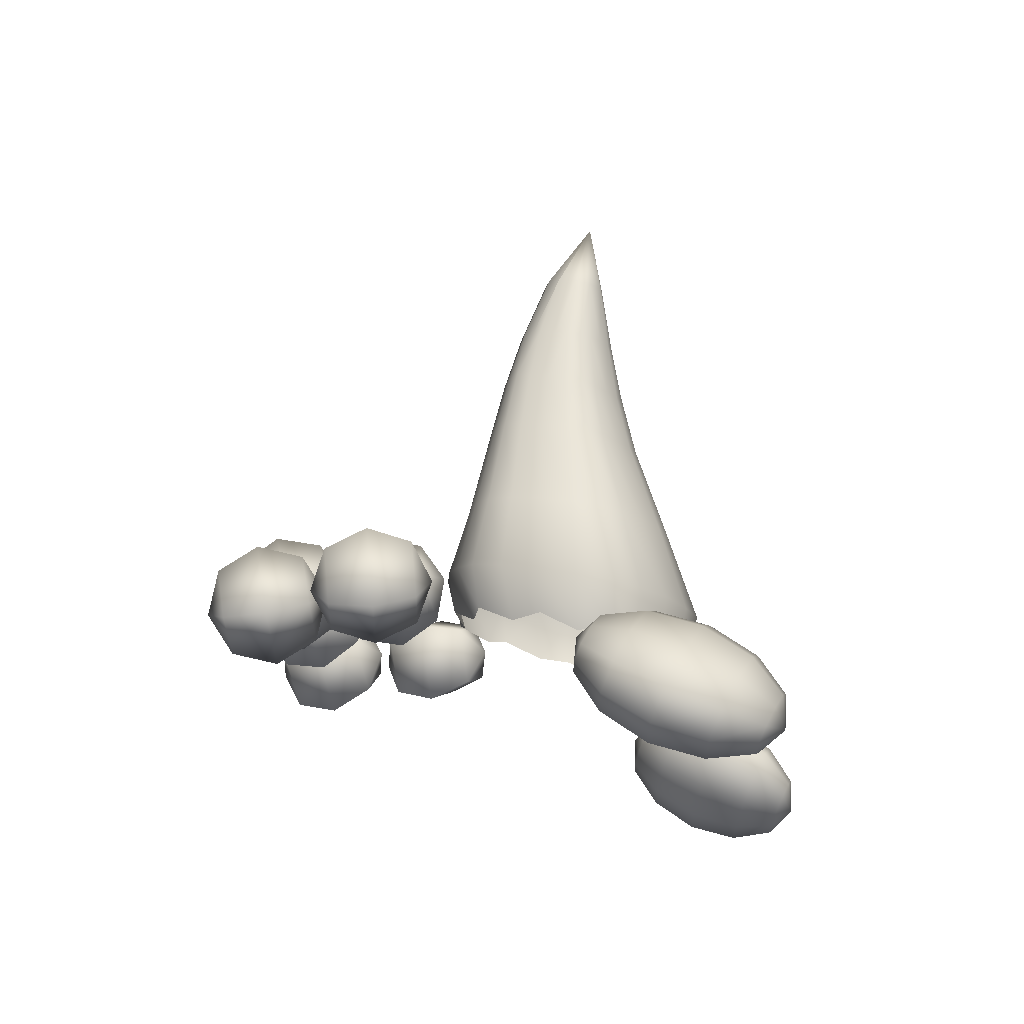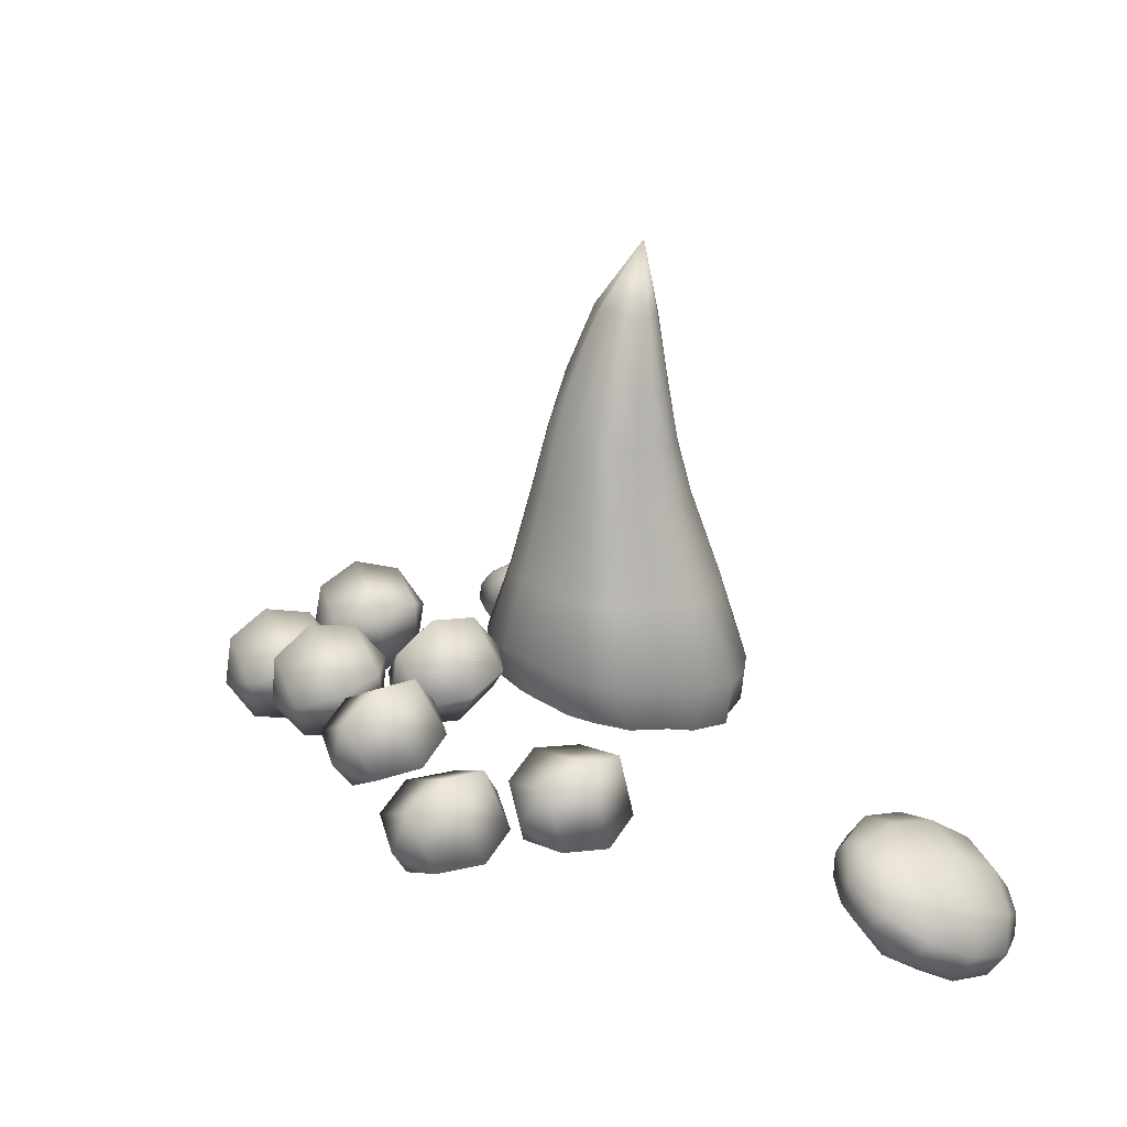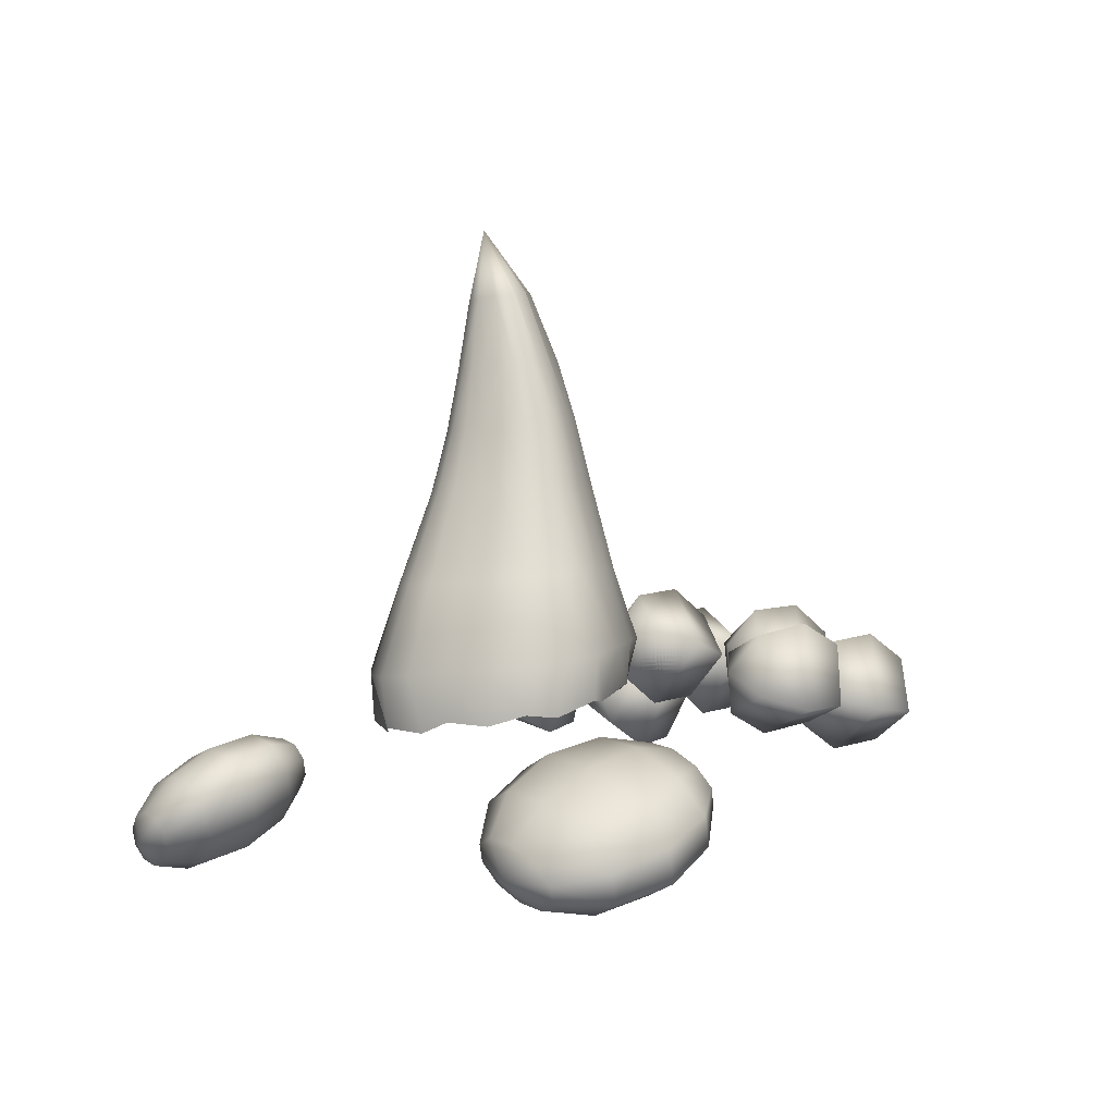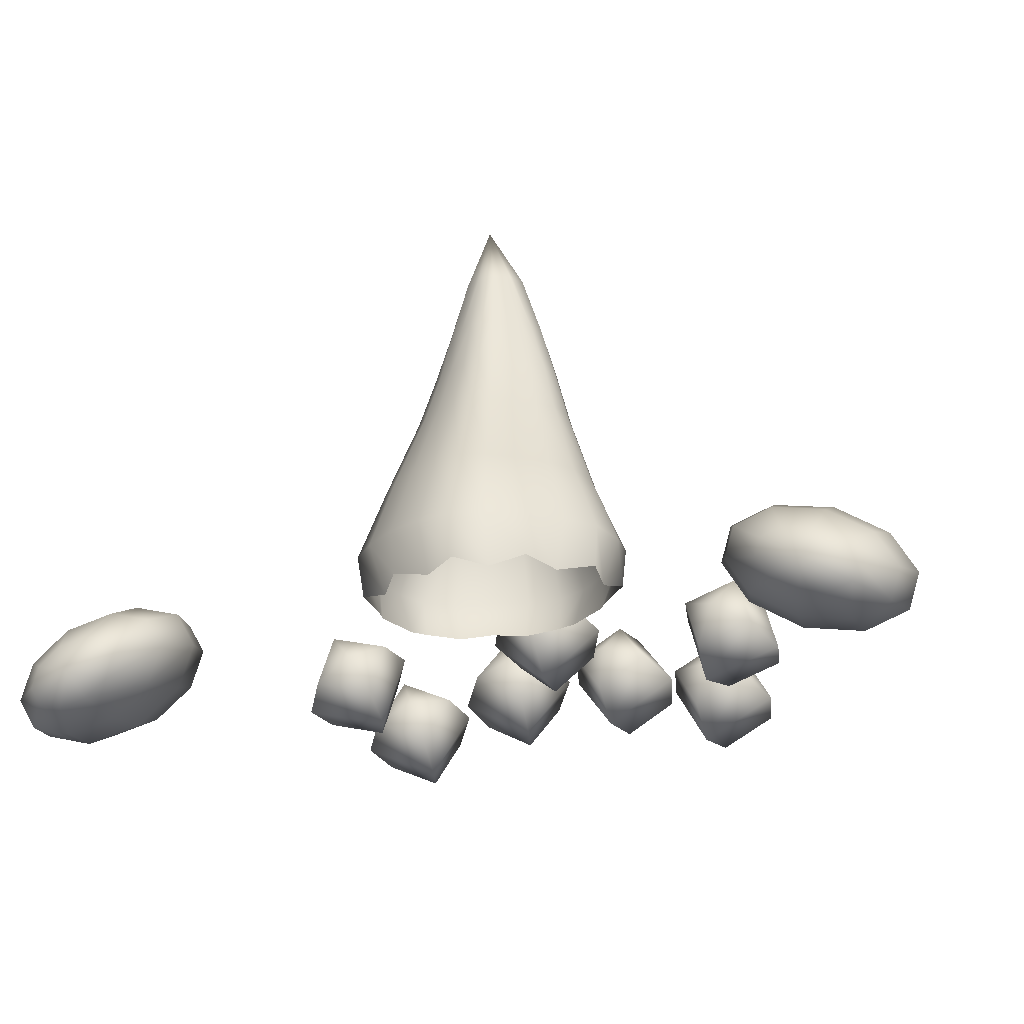
<metadata>
{"format":"obj","ext":"obj","renderer":"f3d","projection":"perspective","resolution":1024,"background":"white","views":[{"elev":-13.6,"azim":97.4,"up":"+Z"},{"elev":25.6,"azim":60.7,"up":"+Z"},{"elev":-4.0,"azim":-123.8,"up":"+Z"},{"elev":-32.8,"azim":-163.0,"up":"+Z"}]}
</metadata>
<code>
o SnowmanCatSmile_Sphere.004
v 0.2134 1.395 0.311
v 0.2204 1.37 0.3081
v 0.2229 1.341 0.3164
v 0.2204 1.317 0.3335
v 0.2134 1.303 0.3548
v 0.2256 1.397 0.3144
v 0.2414 1.373 0.3141
v 0.2472 1.344 0.3232
v 0.2414 1.319 0.3394
v 0.2256 1.304 0.3583
v 0.2295 1.401 0.3229
v 0.2482 1.38 0.3287
v 0.255 1.352 0.3401
v 0.2482 1.326 0.354
v 0.2295 1.308 0.3667
v 0.2236 1.406 0.3331
v 0.2381 1.388 0.3464
v 0.2433 1.362 0.3605
v 0.2381 1.335 0.3717
v 0.2236 1.313 0.3769
v 0.2103 1.41 0.3412
v 0.2149 1.395 0.3605
v 0.2166 1.37 0.3768
v 0.2149 1.341 0.3858
v 0.2103 1.317 0.385
v 0.2039 1.303 0.3748
v 0.2039 1.41 0.3242
v 0.1945 1.411 0.3441
v 0.1875 1.397 0.3655
v 0.185 1.373 0.3826
v 0.1875 1.344 0.3908
v 0.1945 1.318 0.3879
v 0.1823 1.409 0.3407
v 0.1665 1.394 0.3596
v 0.1607 1.369 0.3757
v 0.1665 1.341 0.3849
v 0.1823 1.317 0.3845
v 0.1784 1.405 0.3322
v 0.1597 1.387 0.3449
v 0.1528 1.361 0.3589
v 0.1597 1.334 0.3703
v 0.1784 1.313 0.3761
v 0.1843 1.4 0.322
v 0.1698 1.379 0.3272
v 0.1646 1.352 0.3384
v 0.1698 1.326 0.3525
v 0.1843 1.308 0.3659
v 0.1976 1.397 0.3139
v 0.193 1.372 0.3132
v 0.1913 1.344 0.3222
v 0.193 1.319 0.3385
v 0.1976 1.304 0.3577
v -0.2134 1.395 0.311
v -0.2204 1.37 0.3081
v -0.2229 1.341 0.3164
v -0.2204 1.317 0.3335
v -0.2134 1.303 0.3548
v -0.2256 1.397 0.3144
v -0.2414 1.373 0.3141
v -0.2472 1.344 0.3232
v -0.2414 1.319 0.3394
v -0.2256 1.304 0.3583
v -0.2295 1.401 0.3229
v -0.2482 1.38 0.3287
v -0.255 1.352 0.3401
v -0.2482 1.326 0.354
v -0.2295 1.308 0.3667
v -0.2236 1.406 0.3331
v -0.2381 1.388 0.3464
v -0.2433 1.362 0.3605
v -0.2381 1.335 0.3717
v -0.2236 1.313 0.3769
v -0.2103 1.41 0.3412
v -0.2149 1.395 0.3605
v -0.2166 1.37 0.3768
v -0.2149 1.341 0.3858
v -0.2103 1.317 0.385
v -0.2039 1.303 0.3748
v -0.2039 1.41 0.3242
v -0.1945 1.411 0.3441
v -0.1875 1.397 0.3655
v -0.185 1.373 0.3826
v -0.1875 1.344 0.3908
v -0.1945 1.318 0.3879
v -0.1823 1.409 0.3407
v -0.1665 1.394 0.3596
v -0.1607 1.369 0.3757
v -0.1665 1.341 0.3849
v -0.1823 1.317 0.3845
v -0.1784 1.405 0.3322
v -0.1597 1.387 0.3449
v -0.1528 1.361 0.3589
v -0.1597 1.334 0.3703
v -0.1784 1.313 0.3761
v -0.1843 1.4 0.322
v -0.1698 1.379 0.3272
v -0.1646 1.352 0.3384
v -0.1698 1.326 0.3525
v -0.1843 1.308 0.3659
v -0.1976 1.397 0.3139
v -0.193 1.372 0.3132
v -0.1913 1.344 0.3222
v -0.193 1.319 0.3385
v -0.1976 1.304 0.3577
v -1.4e-05 1.175 0.4094
v -1.4e-05 1.148 0.4139
v 0.02453 1.191 0.4487
v 0.0347 1.167 0.4433
v 0.02453 1.143 0.4379
v -1.4e-05 1.201 0.4509
v -1.4e-05 1.185 0.4726
v -1.4e-05 1.159 0.4772
v -1.4e-05 1.138 0.4618
v -1.4e-05 1.133 0.4357
v -0.02456 1.191 0.4487
v -0.03473 1.167 0.4433
v -0.02456 1.143 0.4379
v -1.4e-05 1.196 0.4247
v 0.02699 1.118 0.4038
v 0.03322 1.093 0.4073
v 0.05546 1.14 0.4376
v 0.06887 1.118 0.4294
v 0.06284 1.093 0.4254
v 0.03045 1.144 0.4452
v 0.03812 1.13 0.4659
v 0.04435 1.104 0.4695
v 0.0455 1.083 0.4538
v 0.04089 1.078 0.428
v 0.008502 1.13 0.4478
v 0.002468 1.104 0.4439
v 0.01588 1.083 0.4357
v 0.02584 1.14 0.4194
v 0.09221 1.118 0.3835
v 0.09929 1.093 0.3888
v 0.1228 1.142 0.4128
v 0.136 1.121 0.4055
v 0.1303 1.095 0.4043
v 0.09843 1.147 0.422
v 0.1081 1.135 0.4432
v 0.1152 1.11 0.4486
v 0.1155 1.087 0.4348
v 0.109 1.08 0.4101
v 0.07711 1.133 0.4277
v 0.07136 1.107 0.4266
v 0.08455 1.085 0.4193
v 0.09185 1.14 0.3972
v 0.1055 1.178 0.3921
v 0.115 1.154 0.3986
v 0.14 1.207 0.4114
v 0.1526 1.185 0.404
v 0.1483 1.159 0.407
v 0.1177 1.213 0.4249
v 0.1322 1.203 0.4449
v 0.1416 1.179 0.4514
v 0.1405 1.155 0.4406
v 0.1295 1.145 0.4187
v 0.09885 1.198 0.4365
v 0.09452 1.172 0.4396
v 0.1072 1.15 0.4322
v 0.1066 1.202 0.403
v -0.02456 1.191 0.4487
v -0.03473 1.167 0.4433
v -0.02456 1.143 0.4379
v 0.02453 1.191 0.4487
v 0.0347 1.167 0.4433
v 0.02453 1.143 0.4379
v -0.02852 1.119 0.4016
v -0.03476 1.093 0.4052
v -0.05699 1.14 0.4354
v -0.07041 1.119 0.4272
v -0.06437 1.093 0.4233
v -0.03198 1.145 0.443
v -0.03965 1.13 0.4637
v -0.04589 1.105 0.4673
v -0.04703 1.083 0.4516
v -0.04242 1.078 0.4259
v -0.01003 1.13 0.4456
v -0.004001 1.105 0.4417
v -0.01742 1.083 0.4335
v -0.02737 1.14 0.4173
v -0.08993 1.113 0.3832
v -0.09702 1.088 0.3885
v -0.1206 1.138 0.4124
v -0.1338 1.116 0.4051
v -0.128 1.09 0.404
v -0.09616 1.143 0.4216
v -0.1058 1.13 0.4429
v -0.1129 1.105 0.4482
v -0.1133 1.083 0.4345
v -0.1067 1.076 0.4097
v -0.07483 1.128 0.4274
v -0.06908 1.102 0.4263
v -0.08227 1.081 0.419
v -0.08958 1.136 0.3969
v -0.1042 1.176 0.392
v -0.1137 1.152 0.3985
v -0.1386 1.205 0.4112
v -0.1513 1.183 0.4038
v -0.147 1.157 0.4069
v -0.1164 1.21 0.4247
v -0.1309 1.2 0.4448
v -0.1403 1.176 0.4513
v -0.1392 1.152 0.4404
v -0.1282 1.142 0.4185
v -0.09755 1.195 0.4364
v -0.09321 1.169 0.4394
v -0.1059 1.147 0.432
v -0.1053 1.2 0.4028
v 0.001492 1.354 0.3948
v 0.04118 1.34 0.3989
v 0.07065 1.311 0.4046
v 0.07399 1.269 0.4139
v 0.05888 1.231 0.4206
v 0.02215 1.211 0.4252
v -0.02005 1.208 0.4241
v -0.05374 1.233 0.4196
v -0.07625 1.27 0.4096
v -0.07031 1.311 0.4014
v -0.03792 1.34 0.3978
v -0.000382 1.294 0.6772
v 0.003237 1.34 0.4739
v 0.03592 1.327 0.477
v 0.06114 1.303 0.481
v 0.06274 1.269 0.4855
v 0.05118 1.236 0.4888
v 0.02014 1.22 0.4896
v -0.01501 1.216 0.4881
v -0.04207 1.238 0.4844
v -0.06164 1.269 0.4796
v -0.05658 1.303 0.4756
v -0.02896 1.327 0.4739
v 0.00096 1.313 0.5628
v 0.02076 1.305 0.5625
v 0.03573 1.291 0.5673
v 0.03692 1.27 0.5686
v 0.02981 1.251 0.5735
v 0.01138 1.241 0.5726
v -0.009884 1.239 0.5742
v -0.026 1.252 0.5698
v -0.03801 1.27 0.5696
v -0.035 1.291 0.5664
v -0.0182 1.305 0.5614
v 0.01921 1.343 0.3923
v -0.000427 1.301 0.6359
v 0.04357 1.341 0.4274
v 0.05266 1.322 0.397
v 0.07504 1.312 0.4322
v 0.06756 1.29 0.404
v 0.07731 1.268 0.4409
v 0.06187 1.252 0.4119
v 0.06265 1.228 0.4461
v 0.03833 1.225 0.4173
v 0.02387 1.208 0.45
v 0.000156 1.214 0.4191
v -0.02009 1.204 0.4479
v -0.0343 1.224 0.4165
v -0.05428 1.23 0.4439
v -0.06081 1.254 0.4098
v -0.07854 1.269 0.4346
v -0.06991 1.29 0.4002
v -0.07226 1.311 0.4274
v -0.05071 1.322 0.3955
v -0.03791 1.341 0.4251
v -0.01671 1.343 0.3918
v 0.002583 1.357 0.4224
v 0.02648 1.312 0.5287
v 0.0451 1.294 0.5333
v 0.04642 1.268 0.5351
v 0.03772 1.244 0.5393
v 0.01479 1.232 0.5384
v -0.01144 1.23 0.539
v -0.03144 1.246 0.5346
v -0.04616 1.268 0.5334
v -0.04241 1.294 0.5303
v -0.02172 1.312 0.5266
v -0.01295 1.336 0.4736
v -0.04441 1.316 0.4746
v -0.06264 1.286 0.4774
v -0.05378 1.253 0.482
v -0.02936 1.225 0.4865
v 0.001933 1.216 0.4891
v 0.03753 1.226 0.4895
v 0.05896 1.251 0.4874
v 0.06432 1.287 0.4833
v 0.05083 1.316 0.4789
v 0.01968 1.336 0.4751
v 0.002076 1.321 0.528
v 0.008166 1.298 0.6361
v 0.0145 1.292 0.6368
v 0.01526 1.283 0.6381
v 0.0121 1.275 0.6396
v 0.004331 1.271 0.6405
v -0.004807 1.27 0.641
v -0.01186 1.275 0.6404
v -0.01701 1.283 0.6394
v -0.0158 1.292 0.638
v -0.008675 1.298 0.6367
v -0.008734 1.311 0.561
v -0.02773 1.299 0.5625
v -0.03895 1.281 0.5679
v -0.03333 1.26 0.5685
v -0.01855 1.244 0.5714
v 0.000358 1.238 0.5729
v 0.02185 1.244 0.5725
v 0.03477 1.259 0.5705
v 0.03798 1.281 0.5671
v 0.02981 1.299 0.5639
v 0.01098 1.311 0.5615
v 0.004583 1.301 0.6358
v 0.01389 1.295 0.6363
v 0.01801 1.286 0.6375
v 0.01652 1.276 0.6393
v 0.01017 1.269 0.6406
v -0.000379 1.266 0.6415
v -0.009769 1.268 0.6415
v -0.01714 1.276 0.6405
v -0.02003 1.286 0.6391
v -0.01451 1.295 0.6375
v -0.005184 1.301 0.6362
v -0.01767 1.352 0.4228
v -0.0568 1.328 0.4258
v -0.07936 1.291 0.4297
v -0.06841 1.249 0.4391
v -0.03797 1.214 0.4459
v 0.001057 1.203 0.4489
v 0.04533 1.216 0.448
v 0.07202 1.246 0.4434
v 0.07865 1.291 0.436
v 0.0618 1.328 0.4291
v 0.02303 1.352 0.4239
v -0.009902 1.318 0.5269
v -0.03329 1.304 0.5278
v -0.047 1.281 0.5321
v -0.04024 1.256 0.5336
v -0.02207 1.236 0.5368
v 0.001202 1.229 0.5388
v 0.02767 1.237 0.5389
v 0.04359 1.255 0.5373
v 0.04757 1.282 0.534
v 0.03753 1.304 0.5308
v 0.01436 1.318 0.5279
v 0.000579 1.307 0.5965
v 0.01555 1.301 0.5971
v 0.02665 1.29 0.5991
v 0.02748 1.275 0.6009
v 0.02182 1.26 0.6032
v 0.007859 1.253 0.6037
v -0.008274 1.252 0.604
v -0.02039 1.262 0.6022
v -0.0293 1.275 0.6008
v -0.02685 1.291 0.5987
v -0.014 1.301 0.5967
v 0.008517 1.305 0.5964
v 0.02327 1.296 0.5979
v 0.02956 1.282 0.5999
v 0.02682 1.265 0.6022
v 0.01646 1.254 0.6037
v -0.00056 1.249 0.6042
v -0.01547 1.253 0.6034
v -0.02699 1.267 0.6015
v -0.03129 1.282 0.5998
v -0.0222 1.296 0.5974
v -0.007076 1.305 0.5962
f 26 52 5
f 51 50 3 4
f 49 48 1 2
f 52 51 4 5
f 50 49 2 3
f 48 27 1
f 5 4 9 10
f 3 2 7 8
f 1 27 6
f 26 5 10
f 4 3 8 9
f 2 1 6 7
f 10 9 14 15
f 8 7 12 13
f 6 27 11
f 26 10 15
f 9 8 13 14
f 7 6 11 12
f 15 14 19 20
f 13 12 17 18
f 11 27 16
f 26 15 20
f 14 13 18 19
f 12 11 16 17
f 20 19 24 25
f 18 17 22 23
f 16 27 21
f 26 20 25
f 19 18 23 24
f 17 16 21 22
f 23 22 29 30
f 21 27 28
f 26 25 32
f 24 23 30 31
f 22 21 28 29
f 25 24 31 32
f 28 27 33
f 26 32 37
f 31 30 35 36
f 29 28 33 34
f 32 31 36 37
f 30 29 34 35
f 26 37 42
f 36 35 40 41
f 34 33 38 39
f 37 36 41 42
f 35 34 39 40
f 33 27 38
f 26 42 47
f 41 40 45 46
f 39 38 43 44
f 42 41 46 47
f 40 39 44 45
f 38 27 43
f 26 47 52
f 46 45 50 51
f 44 43 48 49
f 47 46 51 52
f 45 44 49 50
f 43 27 48
f 78 57 104
f 103 56 55 102
f 101 54 53 100
f 104 57 56 103
f 102 55 54 101
f 100 53 79
f 57 62 61 56
f 55 60 59 54
f 53 58 79
f 78 62 57
f 56 61 60 55
f 54 59 58 53
f 62 67 66 61
f 60 65 64 59
f 58 63 79
f 78 67 62
f 61 66 65 60
f 59 64 63 58
f 67 72 71 66
f 65 70 69 64
f 63 68 79
f 78 72 67
f 66 71 70 65
f 64 69 68 63
f 72 77 76 71
f 70 75 74 69
f 68 73 79
f 78 77 72
f 71 76 75 70
f 69 74 73 68
f 75 82 81 74
f 73 80 79
f 78 84 77
f 76 83 82 75
f 74 81 80 73
f 77 84 83 76
f 80 85 79
f 78 89 84
f 83 88 87 82
f 81 86 85 80
f 84 89 88 83
f 82 87 86 81
f 78 94 89
f 88 93 92 87
f 86 91 90 85
f 89 94 93 88
f 87 92 91 86
f 85 90 79
f 78 99 94
f 93 98 97 92
f 91 96 95 90
f 94 99 98 93
f 92 97 96 91
f 90 95 79
f 78 104 99
f 98 103 102 97
f 96 101 100 95
f 99 104 103 98
f 97 102 101 96
f 95 100 79
f 114 106 109
f 105 118 107 108
f 106 105 108 109
f 118 110 107
f 114 109 113
f 108 107 111 112
f 109 108 112 113
f 107 110 111
f 114 113 117
f 112 111 115 116
f 113 112 116 117
f 111 110 115
f 114 117 106
f 116 115 118 105
f 117 116 105 106
f 115 110 118
f 128 120 123
f 119 132 121 122
f 120 119 122 123
f 132 124 121
f 128 123 127
f 122 121 125 126
f 123 122 126 127
f 121 124 125
f 128 127 131
f 126 125 129 130
f 127 126 130 131
f 125 124 129
f 128 131 120
f 130 129 132 119
f 131 130 119 120
f 129 124 132
f 142 134 137
f 133 146 135 136
f 134 133 136 137
f 146 138 135
f 142 137 141
f 136 135 139 140
f 137 136 140 141
f 135 138 139
f 142 141 145
f 140 139 143 144
f 141 140 144 145
f 139 138 143
f 142 145 134
f 144 143 146 133
f 145 144 133 134
f 143 138 146
f 156 148 151
f 147 160 149 150
f 148 147 150 151
f 160 152 149
f 156 151 155
f 150 149 153 154
f 151 150 154 155
f 149 152 153
f 156 155 159
f 154 153 157 158
f 155 154 158 159
f 153 152 157
f 156 159 148
f 158 157 160 147
f 159 158 147 148
f 157 152 160
f 114 163 106
f 105 162 161 118
f 106 163 162 105
f 118 161 110
f 114 113 163
f 162 112 111 161
f 163 113 112 162
f 161 111 110
f 114 166 113
f 112 165 164 111
f 113 166 165 112
f 111 164 110
f 114 106 166
f 165 105 118 164
f 166 106 105 165
f 164 118 110
f 176 171 168
f 167 170 169 180
f 168 171 170 167
f 180 169 172
f 176 175 171
f 170 174 173 169
f 171 175 174 170
f 169 173 172
f 176 179 175
f 174 178 177 173
f 175 179 178 174
f 173 177 172
f 176 168 179
f 178 167 180 177
f 179 168 167 178
f 177 180 172
f 190 185 182
f 181 184 183 194
f 182 185 184 181
f 194 183 186
f 190 189 185
f 184 188 187 183
f 185 189 188 184
f 183 187 186
f 190 193 189
f 188 192 191 187
f 189 193 192 188
f 187 191 186
f 190 182 193
f 192 181 194 191
f 193 182 181 192
f 191 194 186
f 204 199 196
f 195 198 197 208
f 196 199 198 195
f 208 197 200
f 204 203 199
f 198 202 201 197
f 199 203 202 198
f 197 201 200
f 204 207 203
f 202 206 205 201
f 203 207 206 202
f 201 205 200
f 204 196 207
f 206 195 208 205
f 207 196 195 206
f 205 208 200
f 342 244 309 353
f 220 288 309 244
f 343 353 309 288
f 343 288 310 354
f 220 289 310 288
f 344 354 310 289
f 344 289 311 355
f 220 290 311 289
f 345 355 311 290
f 345 290 312 356
f 220 291 312 290
f 346 356 312 291
f 346 291 313 357
f 220 292 313 291
f 347 357 313 292
f 347 292 314 358
f 220 293 314 292
f 348 358 314 293
f 348 293 315 359
f 220 294 315 293
f 349 359 315 294
f 349 294 316 360
f 220 295 316 294
f 350 360 316 295
f 350 295 317 361
f 220 296 317 295
f 351 361 317 296
f 351 296 318 362
f 220 297 318 296
f 352 362 318 297
f 352 297 319 363
f 220 244 319 297
f 342 363 319 244
f 219 263 320 264
f 263 231 276 320
f 320 276 221 265
f 264 320 265 209
f 218 261 321 262
f 261 230 277 321
f 321 277 231 263
f 262 321 263 219
f 217 259 322 260
f 259 229 278 322
f 322 278 230 261
f 260 322 261 218
f 216 257 323 258
f 257 228 279 323
f 323 279 229 259
f 258 323 259 217
f 215 255 324 256
f 255 227 280 324
f 324 280 228 257
f 256 324 257 216
f 214 253 325 254
f 253 226 281 325
f 325 281 227 255
f 254 325 255 215
f 213 251 326 252
f 251 225 282 326
f 326 282 226 253
f 252 326 253 214
f 212 249 327 250
f 249 224 283 327
f 327 283 225 251
f 250 327 251 213
f 211 247 328 248
f 247 223 284 328
f 328 284 224 249
f 248 328 249 212
f 210 245 329 246
f 245 222 285 329
f 329 285 223 247
f 246 329 247 211
f 209 265 330 243
f 265 221 286 330
f 330 286 222 245
f 243 330 245 210
f 231 275 331 276
f 275 242 298 331
f 331 298 232 287
f 276 331 287 221
f 230 274 332 277
f 274 241 299 332
f 332 299 242 275
f 277 332 275 231
f 229 273 333 278
f 273 240 300 333
f 333 300 241 274
f 278 333 274 230
f 228 272 334 279
f 272 239 301 334
f 334 301 240 273
f 279 334 273 229
f 227 271 335 280
f 271 238 302 335
f 335 302 239 272
f 280 335 272 228
f 226 270 336 281
f 270 237 303 336
f 336 303 238 271
f 281 336 271 227
f 225 269 337 282
f 269 236 304 337
f 337 304 237 270
f 282 337 270 226
f 224 268 338 283
f 268 235 305 338
f 338 305 236 269
f 283 338 269 225
f 223 267 339 284
f 267 234 306 339
f 339 306 235 268
f 284 339 268 224
f 222 266 340 285
f 266 233 307 340
f 340 307 234 267
f 285 340 267 223
f 221 287 341 286
f 287 232 308 341
f 341 308 233 266
f 286 341 266 222
f 232 298 363 342
f 242 352 363 298
f 242 299 362 352
f 241 351 362 299
f 241 300 361 351
f 240 350 361 300
f 240 301 360 350
f 239 349 360 301
f 239 302 359 349
f 238 348 359 302
f 238 303 358 348
f 237 347 358 303
f 237 304 357 347
f 236 346 357 304
f 236 305 356 346
f 235 345 356 305
f 235 306 355 345
f 234 344 355 306
f 234 307 354 344
f 233 343 354 307
f 233 308 353 343
f 232 342 353 308

</code>
